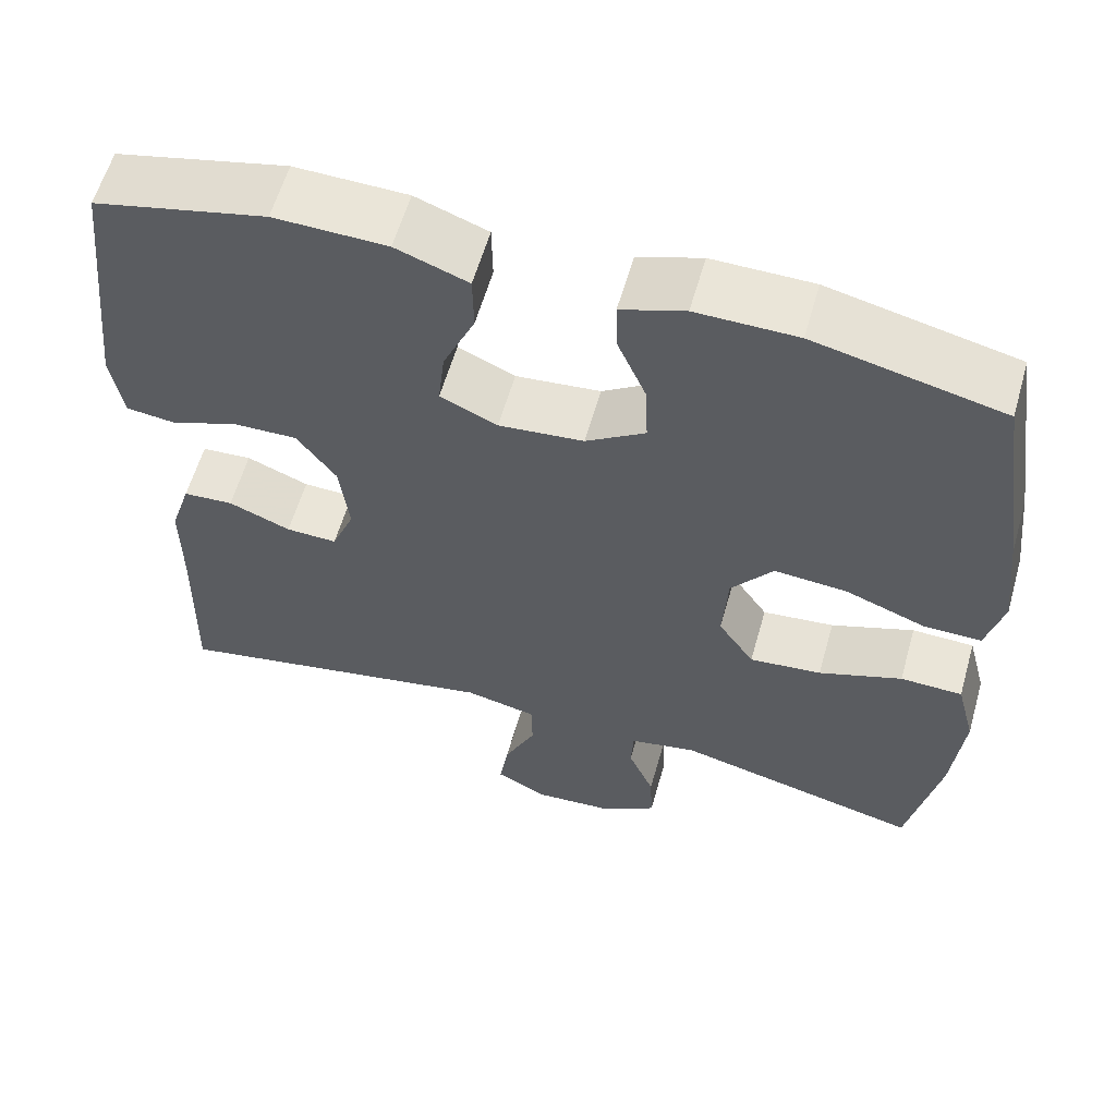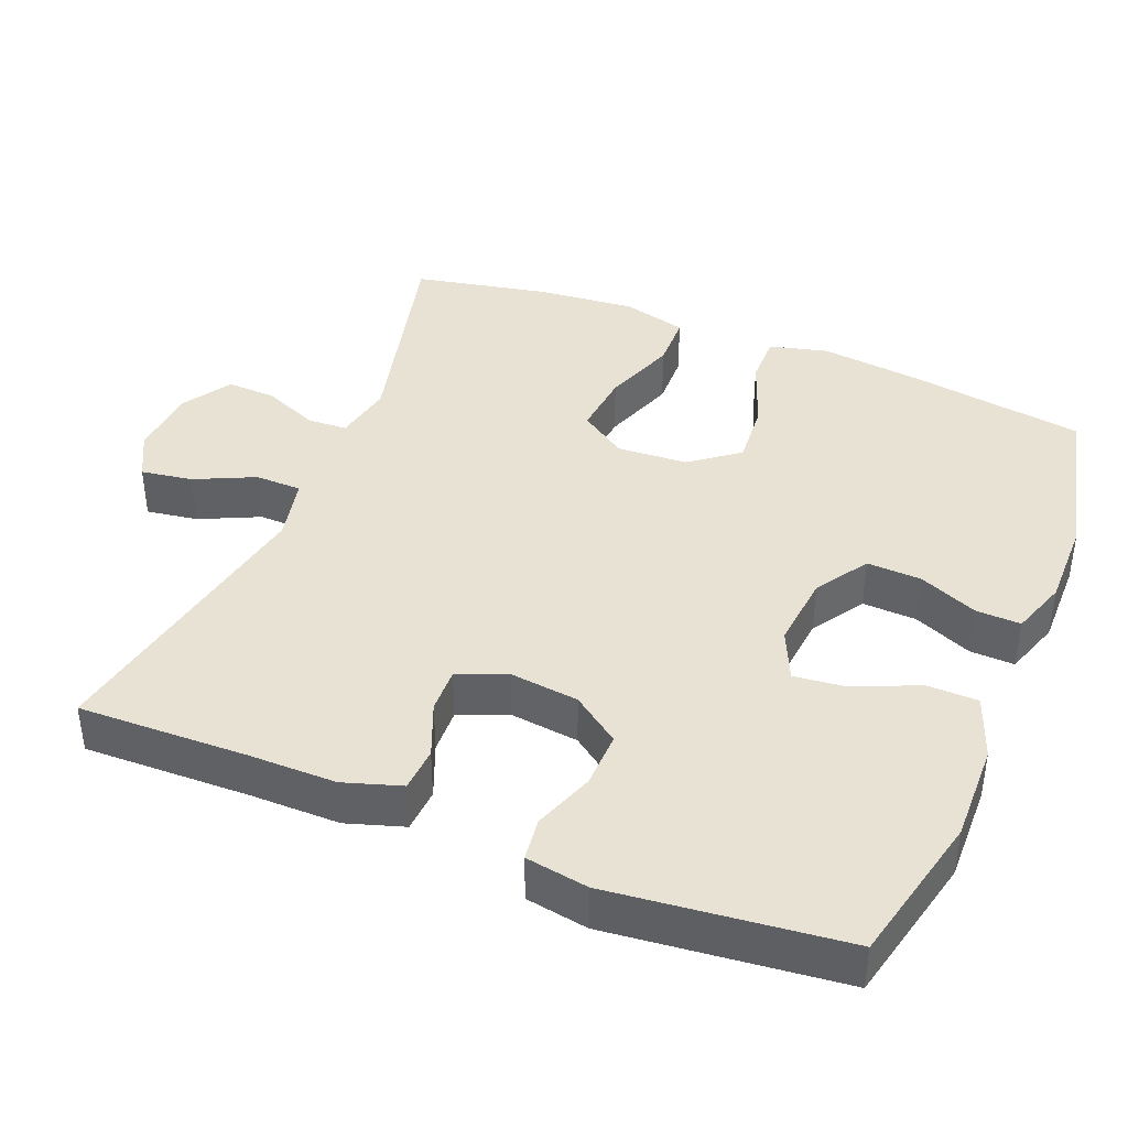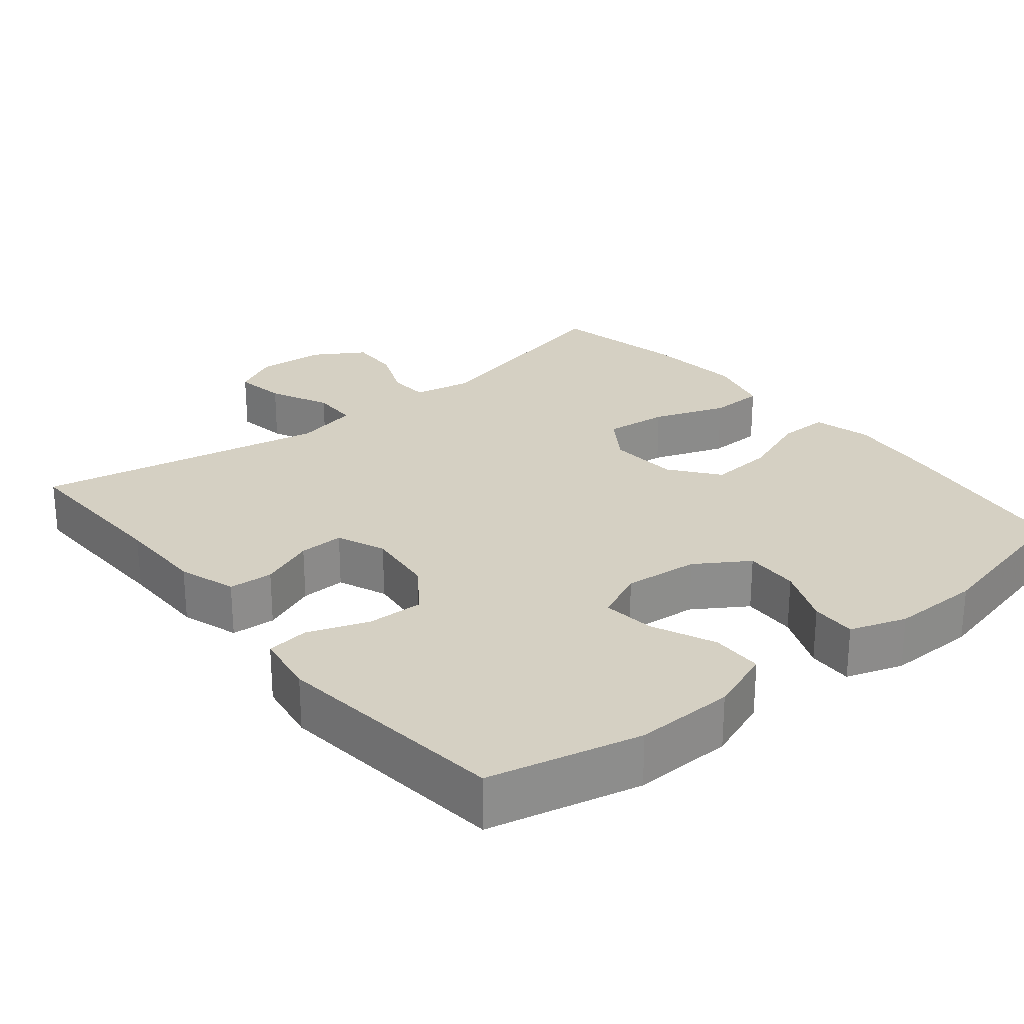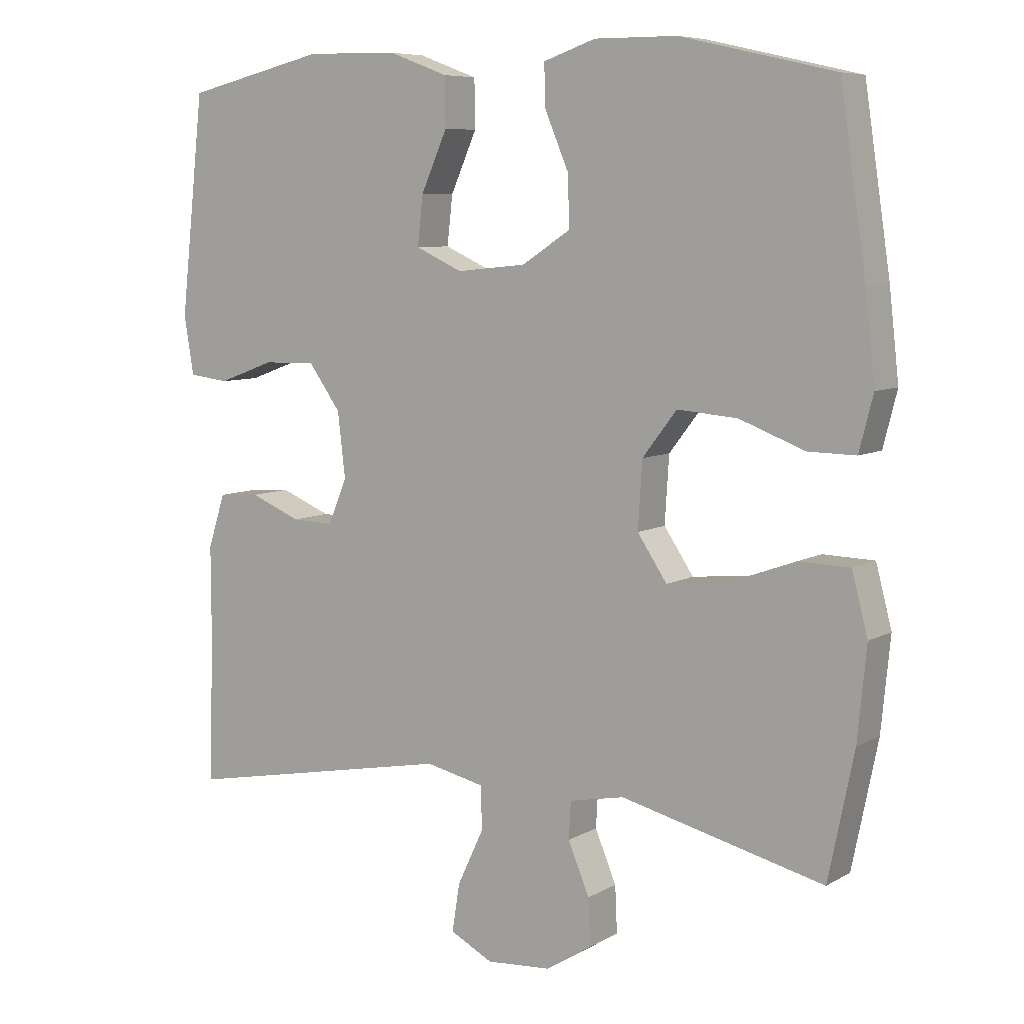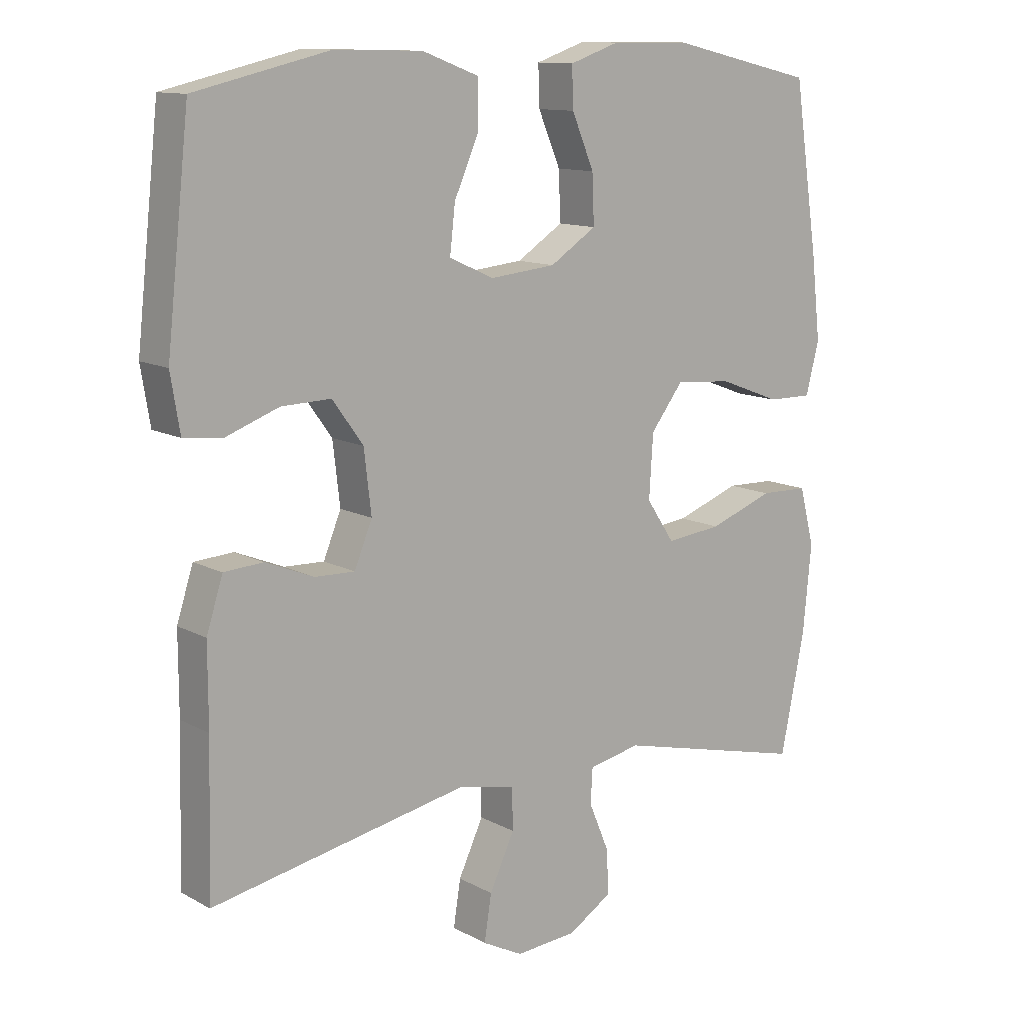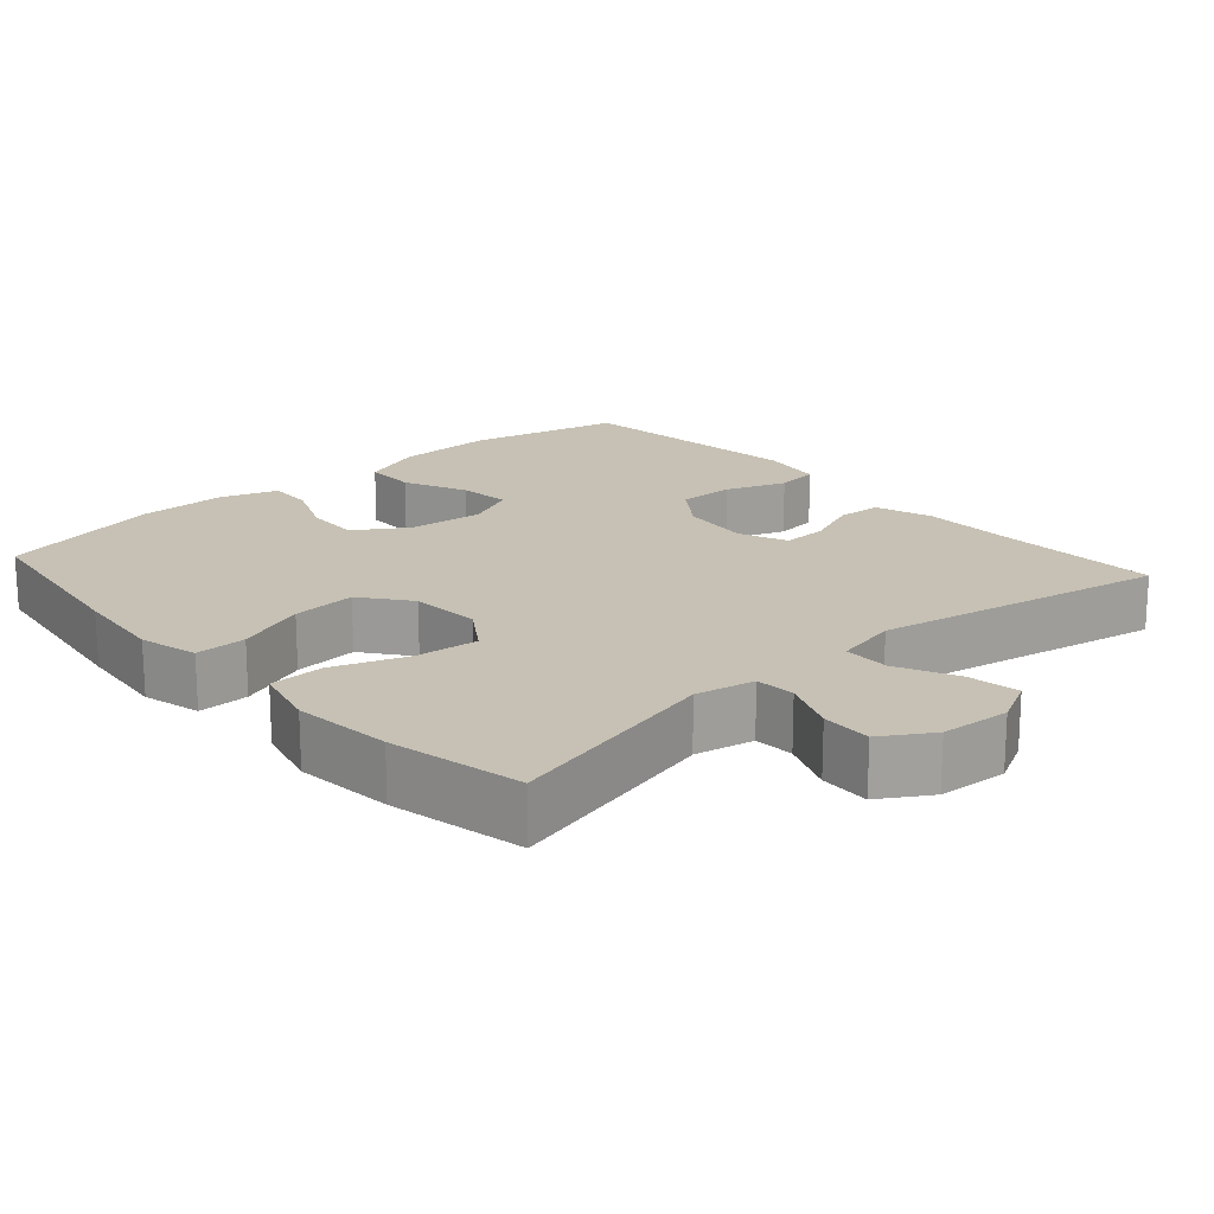
<metadata>
{"format":"obj","ext":"obj","renderer":"f3d","projection":"perspective","resolution":1024,"background":"white","views":[{"elev":59.5,"azim":15.9,"up":"+Z"},{"elev":40.7,"azim":-67.9,"up":"+Y"},{"elev":26.0,"azim":-39.3,"up":"+Y"},{"elev":7.5,"azim":33.2,"up":"+Z"},{"elev":12.1,"azim":-38.5,"up":"+Z"},{"elev":18.6,"azim":138.2,"up":"+Y"}]}
</metadata>
<code>
v -0.5 0.07 -0.5
v -0.494 0.07 -0.273
v -0.494 0.07 -0.152
v -0.469 0.07 -0.074
v -0.409 0.07 -0.07
v -0.335 0.07 -0.1
v -0.274 0.07 -0.102
v -0.247 0.07 -0.036
v -0.258 0.07 0.058
v -0.305 0.07 0.123
v -0.381 0.07 0.121
v -0.463 0.07 0.091
v -0.521 0.07 0.098
v -0.535 0.07 0.183
v -0.5 0.07 0.5
v -0.295 0.07 0.548
v -0.161 0.07 0.545
v -0.075 0.07 0.513
v -0.074 0.07 0.443
v -0.112 0.07 0.357
v -0.12 0.07 0.286
v -0.052 0.07 0.255
v 0.049 0.07 0.265
v 0.12 0.07 0.311
v 0.117 0.07 0.385
v 0.083 0.07 0.465
v 0.081 0.07 0.526
v 0.157 0.07 0.552
v 0.277 0.07 0.551
v 0.5 0.07 0.5
v 0.538 0.07 0.246
v 0.552 0.07 0.121
v 0.532 0.07 0.042
v 0.463 0.07 0.043
v 0.368 0.07 0.079
v 0.281 0.07 0.086
v 0.231 0.07 0.021
v 0.225 0.07 -0.075
v 0.268 0.07 -0.139
v 0.354 0.07 -0.13
v 0.453 0.07 -0.094
v 0.527 0.07 -0.096
v 0.55 0.07 -0.184
v 0.537 0.07 -0.318
v 0.5 0.07 -0.5
v 0.205 0.07 -0.428
v 0.125 0.07 -0.444
v 0.122 0.07 -0.498
v 0.153 0.07 -0.572
v 0.156 0.07 -0.64
v 0.089 0.07 -0.682
v -0.005 0.07 -0.689
v -0.067 0.07 -0.657
v -0.056 0.07 -0.587
v -0.018 0.07 -0.506
v -0.019 0.07 -0.443
v -0.105 0.07 -0.424
v -0.5 0 -0.5
v -0.494 0 -0.273
v -0.494 0 -0.152
v -0.469 0 -0.074
v -0.409 0 -0.07
v -0.335 0 -0.1
v -0.274 0 -0.102
v -0.247 0 -0.036
v -0.258 0 0.058
v -0.305 0 0.123
v -0.381 0 0.121
v -0.463 0 0.091
v -0.521 0 0.098
v -0.535 0 0.183
v -0.5 0 0.5
v -0.295 0 0.548
v -0.161 0 0.545
v -0.075 0 0.513
v -0.074 0 0.443
v -0.112 0 0.357
v -0.12 0 0.286
v -0.052 0 0.255
v 0.049 0 0.265
v 0.12 0 0.311
v 0.117 0 0.385
v 0.083 0 0.465
v 0.081 0 0.526
v 0.157 0 0.552
v 0.277 0 0.551
v 0.5 0 0.5
v 0.538 0 0.246
v 0.552 0 0.121
v 0.532 0 0.042
v 0.463 0 0.043
v 0.368 0 0.079
v 0.281 0 0.086
v 0.231 0 0.021
v 0.225 0 -0.075
v 0.268 0 -0.139
v 0.354 0 -0.13
v 0.453 0 -0.094
v 0.527 0 -0.096
v 0.55 0 -0.184
v 0.537 0 -0.318
v 0.5 0 -0.5
v 0.205 0 -0.428
v 0.125 0 -0.444
v 0.122 0 -0.498
v 0.153 0 -0.572
v 0.156 0 -0.64
v 0.089 0 -0.682
v -0.005 0 -0.689
v -0.067 0 -0.657
v -0.056 0 -0.587
v -0.018 0 -0.506
v -0.019 0 -0.443
v -0.105 0 -0.424
f 53 54 55
f 52 53 55
f 51 52 55
f 50 51 55
f 49 50 55
f 48 49 55
f 47 48 55 56
f 46 47 56 57
f 44 45 46
f 43 44 46
f 42 43 46
f 41 42 46
f 40 41 46
f 39 40 46 57
f 33 34 35
f 32 33 35
f 31 32 35
f 30 31 35
f 29 30 35
f 28 29 35
f 27 28 35
f 26 27 35
f 25 26 35
f 24 25 35 36
f 23 24 36 37
f 18 19 20
f 17 18 20
f 16 17 20
f 15 16 20
f 14 15 20
f 13 14 20
f 12 13 20
f 11 12 20
f 10 11 20 21
f 9 10 21 22
f 4 5 6
f 3 4 6
f 2 3 6
f 2 6 7
f 1 2 7
f 57 1 7
f 39 57 7
f 38 39 7
f 23 37 38
f 22 23 38
f 9 22 38
f 8 9 38
f 7 8 38
f 112 111 110
f 112 110 109
f 112 109 108
f 112 108 107
f 112 107 106
f 112 106 105
f 113 112 105 104
f 114 113 104 103
f 103 102 101
f 103 101 100
f 103 100 99
f 103 99 98
f 103 98 97
f 114 103 97 96
f 92 91 90
f 92 90 89
f 92 89 88
f 92 88 87
f 92 87 86
f 92 86 85
f 92 85 84
f 92 84 83
f 92 83 82
f 93 92 82 81
f 94 93 81 80
f 77 76 75
f 77 75 74
f 77 74 73
f 77 73 72
f 77 72 71
f 77 71 70
f 77 70 69
f 77 69 68
f 78 77 68 67
f 79 78 67 66
f 63 62 61
f 63 61 60
f 63 60 59
f 64 63 59
f 64 59 58
f 64 58 114
f 64 114 96
f 64 96 95
f 95 94 80
f 95 80 79
f 95 79 66
f 95 66 65
f 95 65 64
f 1 58 59 2
f 2 59 60 3
f 3 60 61 4
f 4 61 62 5
f 5 62 63 6
f 6 63 64 7
f 7 64 65 8
f 8 65 66 9
f 9 66 67 10
f 10 67 68 11
f 11 68 69 12
f 12 69 70 13
f 13 70 71 14
f 14 71 72 15
f 15 72 73 16
f 16 73 74 17
f 17 74 75 18
f 18 75 76 19
f 19 76 77 20
f 20 77 78 21
f 21 78 79 22
f 22 79 80 23
f 23 80 81 24
f 24 81 82 25
f 25 82 83 26
f 26 83 84 27
f 27 84 85 28
f 28 85 86 29
f 29 86 87 30
f 30 87 88 31
f 31 88 89 32
f 32 89 90 33
f 33 90 91 34
f 34 91 92 35
f 35 92 93 36
f 36 93 94 37
f 37 94 95 38
f 38 95 96 39
f 39 96 97 40
f 40 97 98 41
f 41 98 99 42
f 42 99 100 43
f 43 100 101 44
f 44 101 102 45
f 45 102 103 46
f 46 103 104 47
f 47 104 105 48
f 48 105 106 49
f 49 106 107 50
f 50 107 108 51
f 51 108 109 52
f 52 109 110 53
f 53 110 111 54
f 54 111 112 55
f 55 112 113 56
f 56 113 114 57
f 57 114 58 1

</code>
